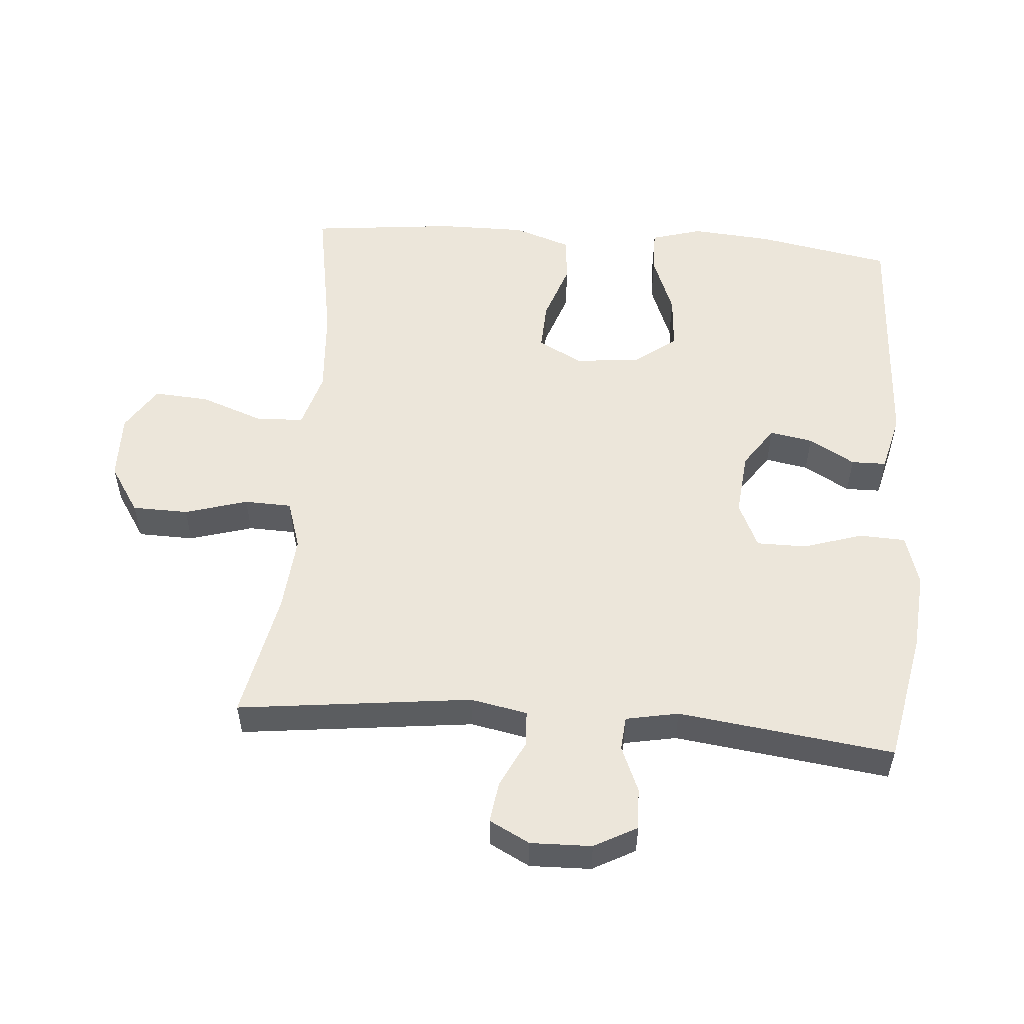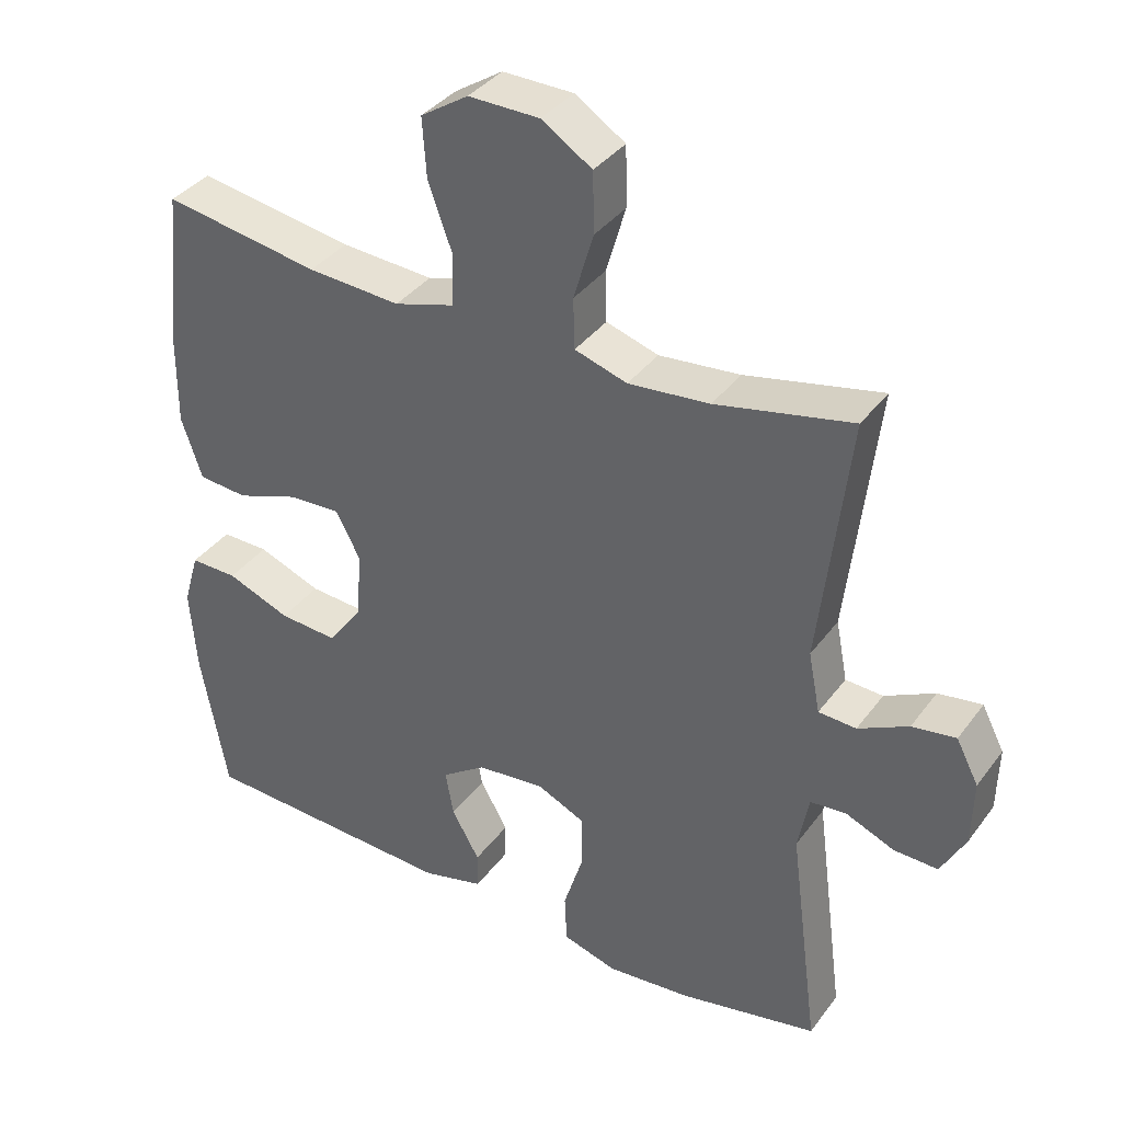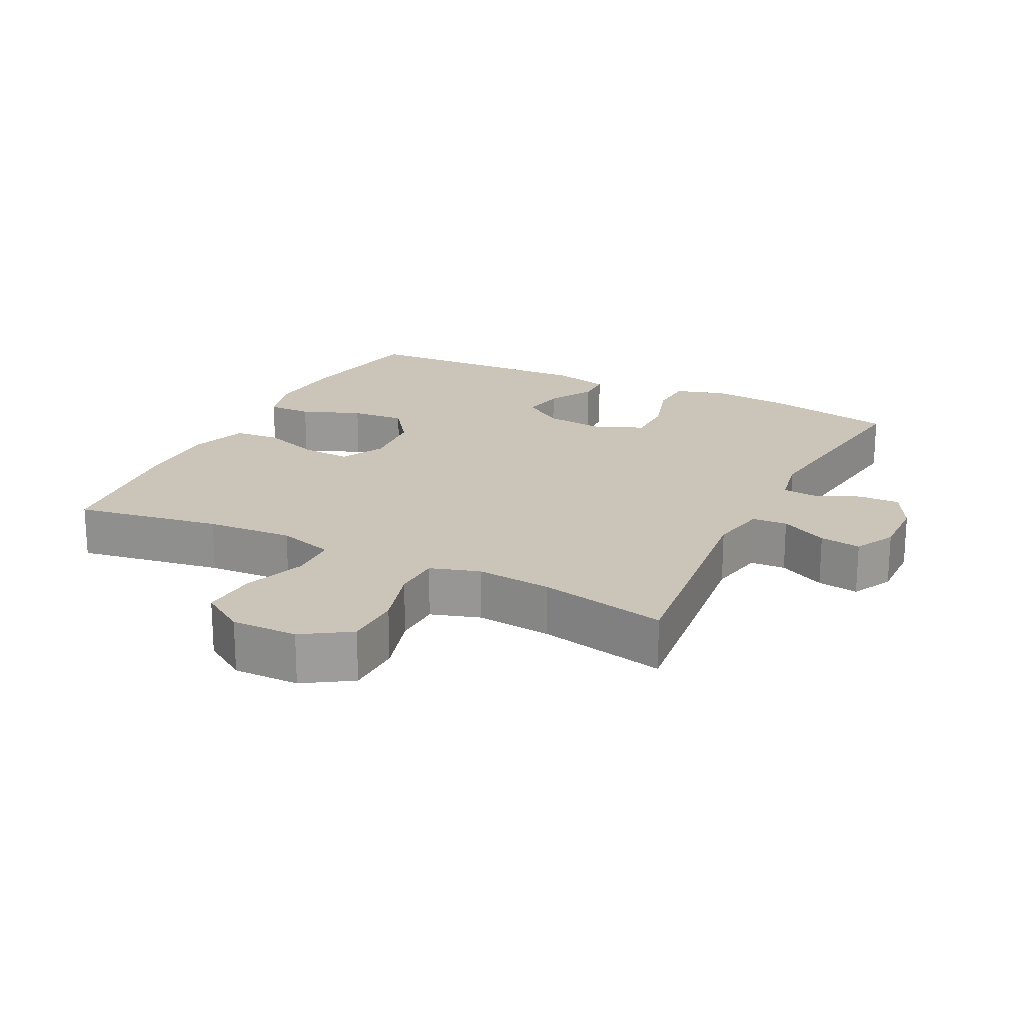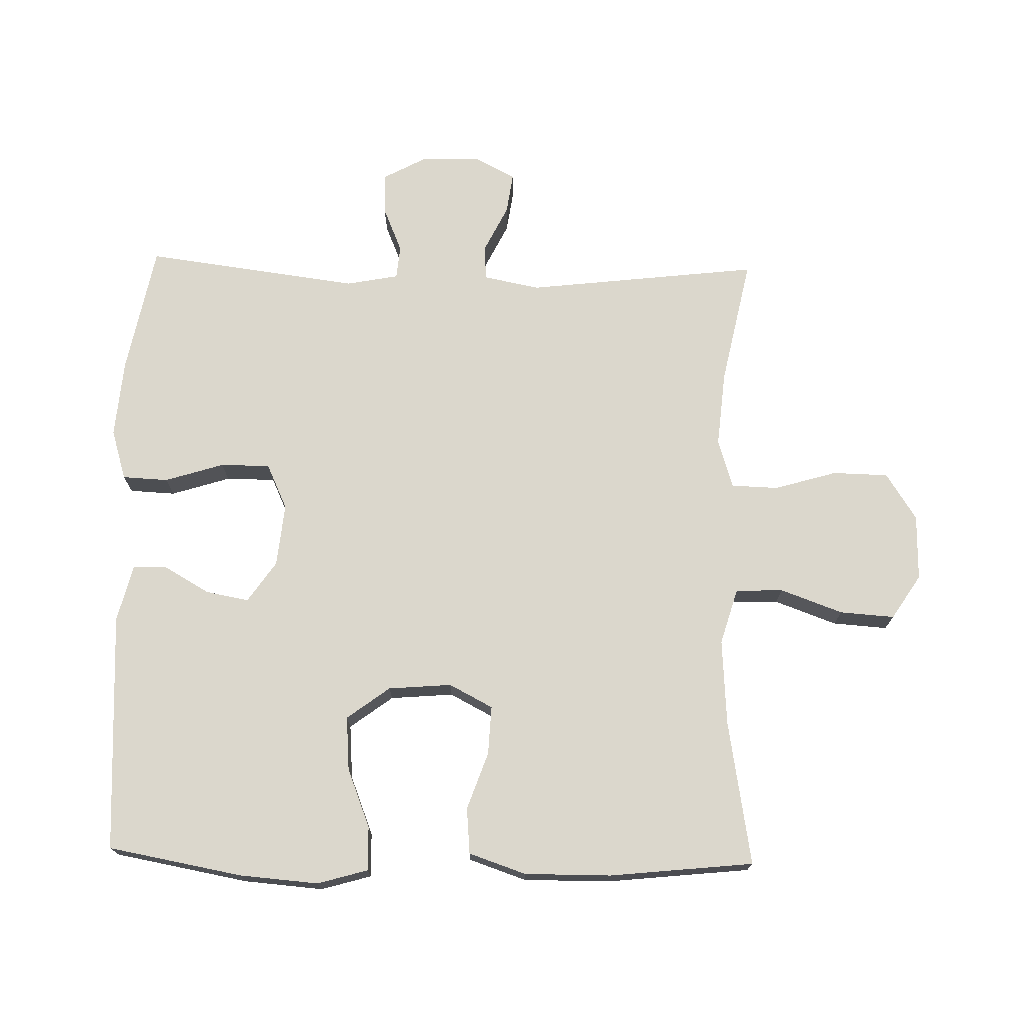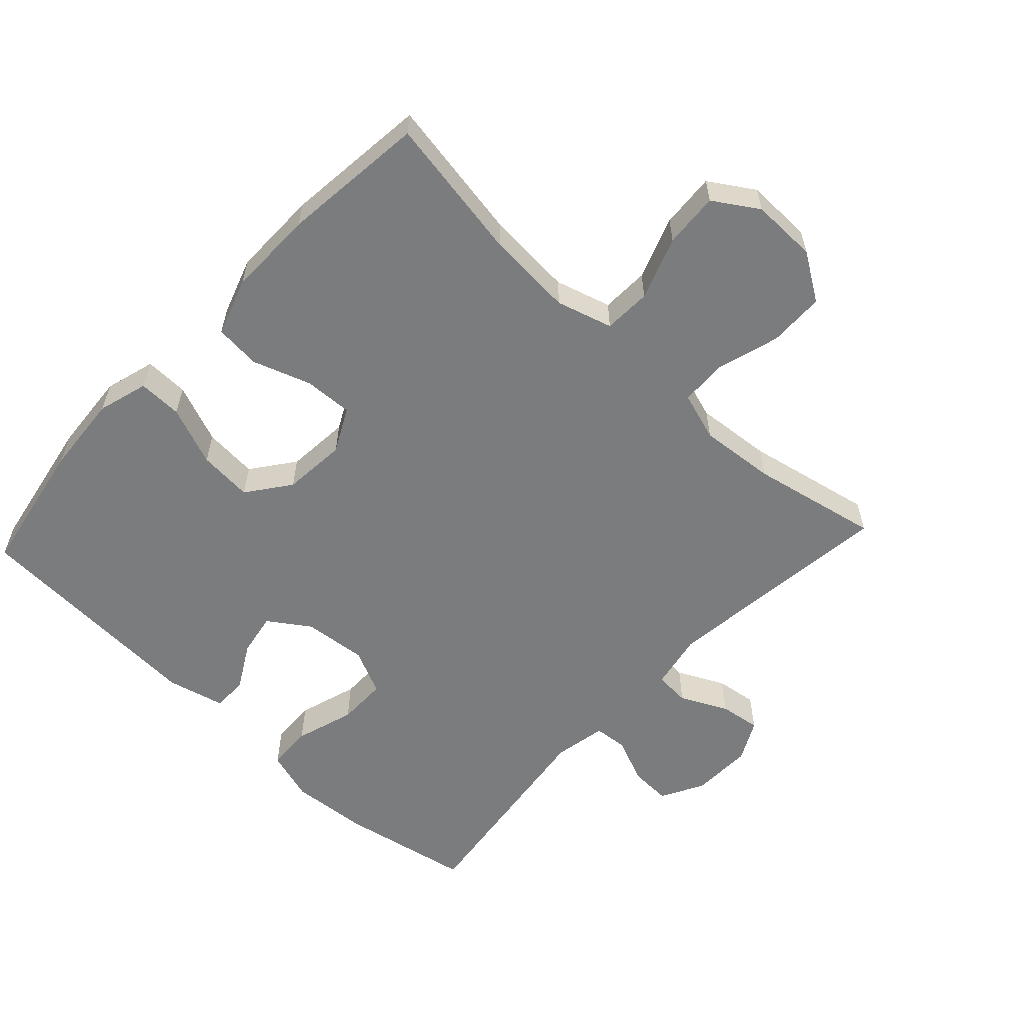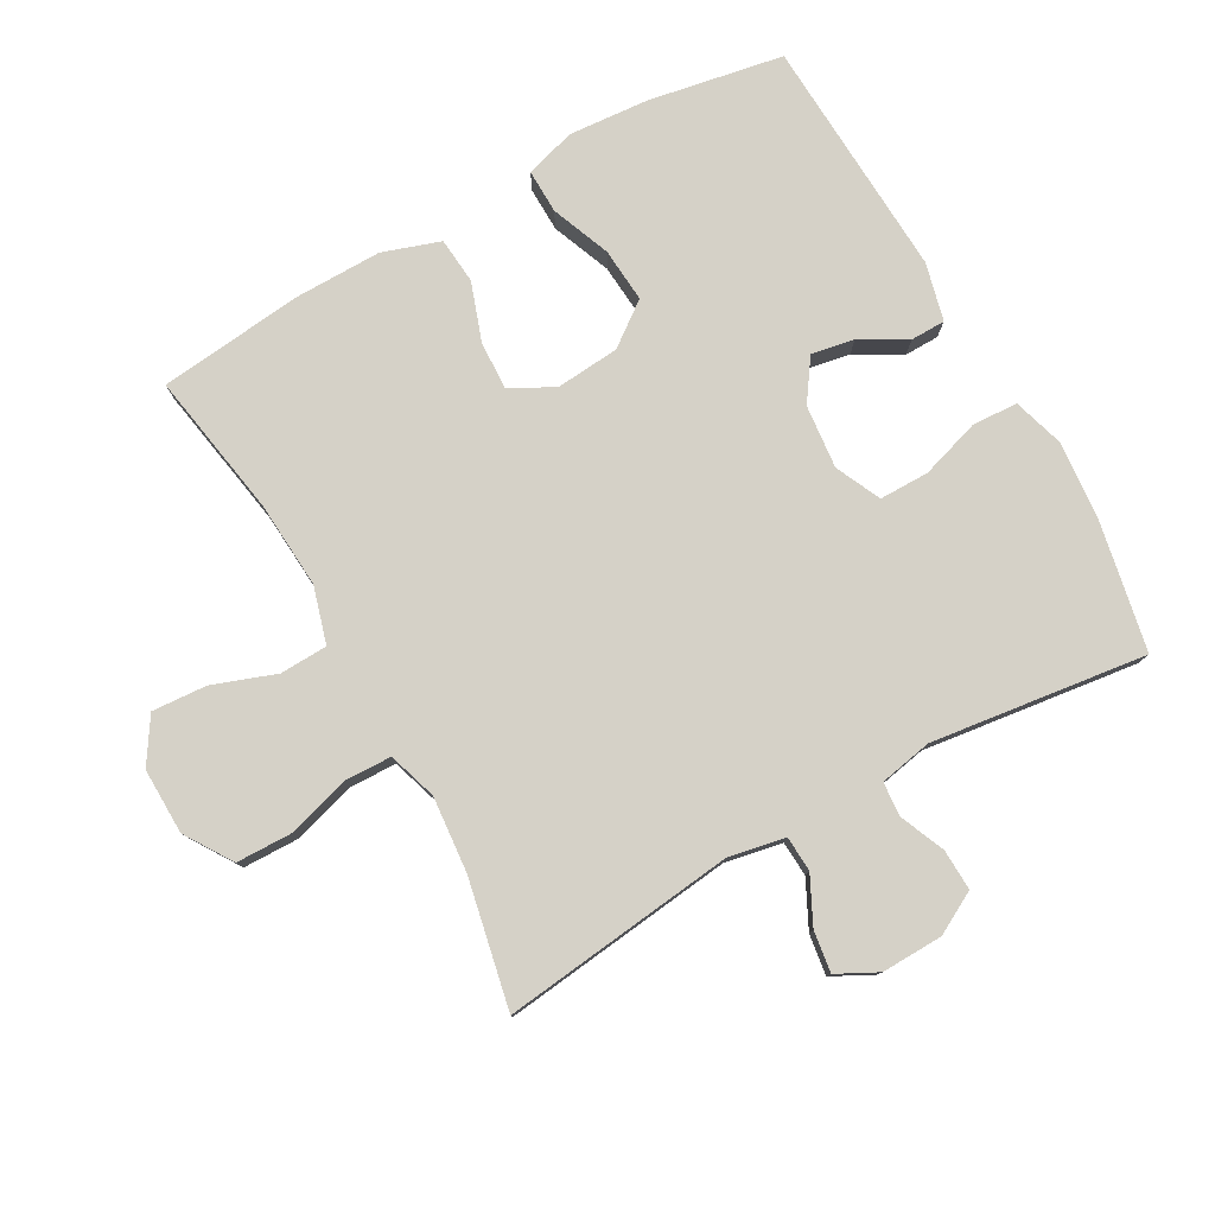
<metadata>
{"format":"obj","ext":"obj","renderer":"f3d","projection":"perspective","resolution":1024,"background":"white","views":[{"elev":54.3,"azim":94.5,"up":"+Y"},{"elev":36.7,"azim":31.8,"up":"+Z"},{"elev":20.4,"azim":26.7,"up":"+Y"},{"elev":73.2,"azim":-88.6,"up":"+Y"},{"elev":-58.6,"azim":-43.1,"up":"+Y"},{"elev":79.1,"azim":60.7,"up":"+Y"}]}
</metadata>
<code>
o path1632
v 0.4369 0.0375 -0.2046
v 0.4523 0.0375 -0.1245
v 0.5036 0.0375 -0.12
v 0.573 0.0375 -0.1494
v 0.6357 0.0375 -0.1518
v 0.6708 0.0375 -0.08672
v 0.6731 0.0375 0.006373
v 0.6414 0.0375 0.06789
v 0.5789 0.0375 0.05897
v 0.5076 0.0375 0.02374
v 0.454 0.0375 0.02701
v 0.4373 0.0375 0.1134
v 0.4792 0.0375 0.4694
v 0.285 0.0375 0.4292
v 0.1692 0.0375 0.4187
v 0.09461 0.0375 0.4424
v 0.09236 0.0375 0.5142
v 0.1205 0.0375 0.6097
v 0.1186 0.0375 0.6948
v 0.04684 0.0375 0.7414
v -0.05362 0.0375 0.7431
v -0.1212 0.0375 0.6996
v -0.1154 0.0375 0.6158
v -0.08096 0.0375 0.5205
v -0.08368 0.0375 0.4479
v -0.1691 0.0375 0.4227
v -0.3011 0.0375 0.4316
v -0.5225 0.0375 0.4694
v -0.546 0.0375 0.2484
v -0.5468 0.0375 0.1159
v -0.5173 0.0375 0.02867
v -0.4471 0.0375 0.02248
v -0.359 0.0375 0.05316
v -0.2847 0.0375 0.05665
v -0.25 0.0375 -0.0102
v -0.2582 0.0375 -0.107
v -0.3071 0.0375 -0.1725
v -0.3897 0.0375 -0.1662
v -0.4799 0.0375 -0.1306
v -0.5472 0.0375 -0.1292
v -0.5694 0.0375 -0.206
v -0.5598 0.0375 -0.3275
v -0.5225 0.0375 -0.5325
v -0.1555 0.0375 -0.5517
v -0.06783 0.0375 -0.53
v -0.0672 0.0375 -0.4771
v -0.1067 0.0375 -0.4077
v -0.1185 0.0375 -0.3423
v -0.05605 0.0375 -0.2994
v 0.04053 0.0375 -0.2897
v 0.1096 0.0375 -0.322
v 0.1099 0.0375 -0.3974
v 0.08141 0.0375 -0.4879
v 0.0847 0.0375 -0.5578
v 0.1617 0.0375 -0.5812
v 0.2804 0.0375 -0.5713
v 0.4792 0.0375 -0.5325
v 0.4369 -0.0375 -0.2046
v 0.4523 -0.0375 -0.1245
v 0.5036 -0.0375 -0.12
v 0.573 -0.0375 -0.1494
v 0.6357 -0.0375 -0.1518
v 0.6708 -0.0375 -0.08672
v 0.6731 -0.0375 0.006373
v 0.6414 -0.0375 0.06789
v 0.5789 -0.0375 0.05897
v 0.5076 -0.0375 0.02374
v 0.454 -0.0375 0.02701
v 0.4373 -0.0375 0.1134
v 0.4792 -0.0375 0.4694
v 0.285 -0.0375 0.4292
v 0.1692 -0.0375 0.4187
v 0.09461 -0.0375 0.4424
v 0.09236 -0.0375 0.5142
v 0.1205 -0.0375 0.6097
v 0.1186 -0.0375 0.6948
v 0.04684 -0.0375 0.7414
v -0.05362 -0.0375 0.7431
v -0.1212 -0.0375 0.6996
v -0.1154 -0.0375 0.6158
v -0.08096 -0.0375 0.5205
v -0.08368 -0.0375 0.4479
v -0.1691 -0.0375 0.4227
v -0.3011 -0.0375 0.4316
v -0.5225 -0.0375 0.4694
v -0.546 -0.0375 0.2484
v -0.5468 -0.0375 0.1159
v -0.5173 -0.0375 0.02867
v -0.4471 -0.0375 0.02248
v -0.359 -0.0375 0.05316
v -0.2847 -0.0375 0.05665
v -0.25 -0.0375 -0.0102
v -0.2582 -0.0375 -0.107
v -0.3071 -0.0375 -0.1725
v -0.3897 -0.0375 -0.1662
v -0.4799 -0.0375 -0.1306
v -0.5472 -0.0375 -0.1292
v -0.5694 -0.0375 -0.206
v -0.5598 -0.0375 -0.3275
v -0.5225 -0.0375 -0.5325
v -0.1555 -0.0375 -0.5517
v -0.06783 -0.0375 -0.53
v -0.0672 -0.0375 -0.4771
v -0.1067 -0.0375 -0.4077
v -0.1185 -0.0375 -0.3423
v -0.05605 -0.0375 -0.2994
v 0.04053 -0.0375 -0.2897
v 0.1096 -0.0375 -0.322
v 0.1099 -0.0375 -0.3974
v 0.08141 -0.0375 -0.4879
v 0.0847 -0.0375 -0.5578
v 0.1617 -0.0375 -0.5812
v 0.2804 -0.0375 -0.5713
v 0.4792 -0.0375 -0.5325
v 0.6708 0.0375 -0.08672
v 0.6731 0.0375 0.006373
v 0.6414 0.0375 0.06789
v 0.6414 0.0375 0.06789
v 0.6357 0.0375 -0.1518
v 0.6357 0.0375 -0.1518
v 0.5789 0.0375 0.05897
v 0.573 0.0375 -0.1494
v 0.5076 0.0375 0.02374
v 0.5036 0.0375 -0.12
v 0.454 0.0375 0.02701
v 0.454 0.0375 0.02701
v 0.4523 0.0375 -0.1245
v 0.4523 0.0375 -0.1245
v 0.4373 0.0375 0.1134
v 0.4369 0.0375 -0.2046
v 0.4792 0.0375 -0.5325
v 0.4792 0.0375 -0.5325
v 0.4792 0.0375 0.4694
v 0.4792 0.0375 0.4694
v 0.285 0.0375 0.4292
v 0.2804 0.0375 -0.5713
v 0.1692 0.0375 0.4187
v 0.1617 0.0375 -0.5812
v 0.09461 0.0375 0.4424
v 0.09461 0.0375 0.4424
v 0.0847 0.0375 -0.5578
v 0.0847 0.0375 -0.5578
v 0.1096 0.0375 -0.322
v 0.1096 0.0375 -0.322
v 0.1099 0.0375 -0.3974
v 0.09236 0.0375 0.5142
v 0.1205 0.0375 0.6097
v 0.1186 0.0375 0.6948
v 0.04684 0.0375 0.7414
v 0.08141 0.0375 -0.4879
v 0.04053 0.0375 -0.2897
v -0.05362 0.0375 0.7431
v -0.05605 0.0375 -0.2994
v -0.1212 0.0375 0.6996
v -0.1212 0.0375 0.6996
v -0.1185 0.0375 -0.3423
v -0.1185 0.0375 -0.3423
v -0.08096 0.0375 0.5205
v -0.08368 0.0375 0.4479
v -0.08368 0.0375 0.4479
v -0.06783 0.0375 -0.53
v -0.06783 0.0375 -0.53
v -0.0672 0.0375 -0.4771
v -0.1067 0.0375 -0.4077
v -0.1555 0.0375 -0.5517
v -0.1154 0.0375 0.6158
v -0.1691 0.0375 0.4227
v -0.3011 0.0375 0.4316
v -0.25 0.0375 -0.0102
v -0.2582 0.0375 -0.107
v -0.2847 0.0375 0.05665
v -0.2847 0.0375 0.05665
v -0.3071 0.0375 -0.1725
v -0.359 0.0375 0.05316
v -0.3897 0.0375 -0.1662
v -0.4471 0.0375 0.02248
v -0.4799 0.0375 -0.1306
v -0.5225 0.0375 -0.5325
v -0.5225 0.0375 -0.5325
v -0.5173 0.0375 0.02867
v -0.5173 0.0375 0.02867
v -0.5472 0.0375 -0.1292
v -0.5472 0.0375 -0.1292
v -0.5225 0.0375 0.4694
v -0.5225 0.0375 0.4694
v -0.5468 0.0375 0.1159
v -0.546 0.0375 0.2484
v -0.5598 0.0375 -0.3275
v -0.5694 0.0375 -0.206
v 0.6708 -0.0375 -0.08672
v 0.6731 -0.0375 0.006373
v 0.6414 -0.0375 0.06789
v 0.6414 -0.0375 0.06789
v 0.6357 -0.0375 -0.1518
v 0.6357 -0.0375 -0.1518
v 0.5789 -0.0375 0.05897
v 0.573 -0.0375 -0.1494
v 0.5076 -0.0375 0.02374
v 0.5036 -0.0375 -0.12
v 0.454 -0.0375 0.02701
v 0.454 -0.0375 0.02701
v 0.4523 -0.0375 -0.1245
v 0.4523 -0.0375 -0.1245
v 0.4373 -0.0375 0.1134
v 0.4369 -0.0375 -0.2046
v 0.4792 -0.0375 -0.5325
v 0.4792 -0.0375 -0.5325
v 0.4792 -0.0375 0.4694
v 0.4792 -0.0375 0.4694
v 0.285 -0.0375 0.4292
v 0.2804 -0.0375 -0.5713
v 0.1692 -0.0375 0.4187
v 0.1617 -0.0375 -0.5812
v 0.09461 -0.0375 0.4424
v 0.09461 -0.0375 0.4424
v 0.0847 -0.0375 -0.5578
v 0.0847 -0.0375 -0.5578
v 0.1096 -0.0375 -0.322
v 0.1096 -0.0375 -0.322
v 0.1099 -0.0375 -0.3974
v 0.09236 -0.0375 0.5142
v 0.1205 -0.0375 0.6097
v 0.1186 -0.0375 0.6948
v 0.04684 -0.0375 0.7414
v 0.08141 -0.0375 -0.4879
v 0.04053 -0.0375 -0.2897
v -0.05362 -0.0375 0.7431
v -0.05605 -0.0375 -0.2994
v -0.1212 -0.0375 0.6996
v -0.1212 -0.0375 0.6996
v -0.1185 -0.0375 -0.3423
v -0.1185 -0.0375 -0.3423
v -0.08096 -0.0375 0.5205
v -0.08368 -0.0375 0.4479
v -0.08368 -0.0375 0.4479
v -0.06783 -0.0375 -0.53
v -0.06783 -0.0375 -0.53
v -0.0672 -0.0375 -0.4771
v -0.1067 -0.0375 -0.4077
v -0.1555 -0.0375 -0.5517
v -0.1154 -0.0375 0.6158
v -0.1691 -0.0375 0.4227
v -0.3011 -0.0375 0.4316
v -0.25 -0.0375 -0.0102
v -0.2582 -0.0375 -0.107
v -0.2847 -0.0375 0.05665
v -0.2847 -0.0375 0.05665
v -0.3071 -0.0375 -0.1725
v -0.359 -0.0375 0.05316
v -0.3897 -0.0375 -0.1662
v -0.4471 -0.0375 0.02248
v -0.4799 -0.0375 -0.1306
v -0.5225 -0.0375 -0.5325
v -0.5225 -0.0375 -0.5325
v -0.5173 -0.0375 0.02867
v -0.5173 -0.0375 0.02867
v -0.5472 -0.0375 -0.1292
v -0.5472 -0.0375 -0.1292
v -0.5225 -0.0375 0.4694
v -0.5225 -0.0375 0.4694
v -0.5468 -0.0375 0.1159
v -0.546 -0.0375 0.2484
v -0.5598 -0.0375 -0.3275
v -0.5694 -0.0375 -0.206
f 248 231 245
f 244 204 212
f 245 228 244
f 253 248 263
f 210 204 208
f 240 231 253
f 244 226 204
f 251 249 261
f 239 240 238
f 257 264 252
f 220 205 218
f 198 190 196
f 225 213 220
f 190 198 197
f 244 214 234
f 233 222 241
f 221 222 233
f 228 226 244
f 236 238 240
f 200 199 198
f 190 197 194
f 242 246 234
f 252 264 250
f 218 205 202
f 244 234 246
f 249 246 243
f 216 213 225
f 197 198 199
f 255 251 261
f 234 221 233
f 222 224 241
f 205 220 211
f 244 212 214
f 196 191 192
f 224 222 223
f 253 231 248
f 264 263 250
f 241 224 227
f 199 200 202
f 204 226 200
f 250 263 248
f 261 249 262
f 241 227 229
f 262 249 243
f 245 231 228
f 211 220 213
f 212 204 210
f 190 191 196
f 234 214 221
f 218 202 226
f 205 211 206
f 226 202 200
f 239 231 240
f 262 243 259
f 243 246 242
f 6 7 64 63
f 7 118 193 64
f 120 6 63 195
f 8 9 66 65
f 4 5 62 61
f 9 10 67 66
f 3 4 61 60
f 10 126 201 67
f 128 3 60 203
f 11 12 69 68
f 1 2 59 58
f 132 1 58 207
f 12 134 209 69
f 13 14 71 70
f 56 57 114 113
f 14 15 72 71
f 55 56 113 112
f 15 140 215 72
f 142 55 112 217
f 144 52 109 219
f 17 18 75 74
f 18 19 76 75
f 19 20 77 76
f 53 54 111 110
f 52 53 110 109
f 50 51 108 107
f 16 17 74 73
f 20 21 78 77
f 49 50 107 106
f 21 155 230 78
f 157 49 106 232
f 24 160 235 81
f 162 46 103 237
f 46 47 104 103
f 44 45 102 101
f 23 24 81 80
f 22 23 80 79
f 25 26 83 82
f 47 48 105 104
f 26 27 84 83
f 35 36 93 92
f 172 35 92 247
f 36 37 94 93
f 33 34 91 90
f 37 38 95 94
f 32 33 90 89
f 38 39 96 95
f 179 44 101 254
f 181 32 89 256
f 39 183 258 96
f 27 185 260 84
f 30 31 88 87
f 29 30 87 86
f 28 29 86 85
f 42 43 100 99
f 41 42 99 98
f 40 41 98 97
f 173 170 156
f 169 137 129
f 170 169 153
f 178 188 173
f 135 133 129
f 165 178 156
f 169 129 151
f 176 186 174
f 164 163 165
f 182 177 189
f 145 143 130
f 123 121 115
f 150 145 138
f 115 122 123
f 169 159 139
f 158 166 147
f 146 158 147
f 153 169 151
f 161 165 163
f 125 123 124
f 115 119 122
f 167 159 171
f 177 175 189
f 143 127 130
f 169 171 159
f 174 168 171
f 141 150 138
f 122 124 123
f 180 186 176
f 159 158 146
f 147 166 149
f 130 136 145
f 169 139 137
f 121 117 116
f 149 148 147
f 178 173 156
f 189 175 188
f 166 152 149
f 124 127 125
f 129 125 151
f 175 173 188
f 186 187 174
f 166 154 152
f 187 168 174
f 170 153 156
f 136 138 145
f 137 135 129
f 115 121 116
f 159 146 139
f 143 151 127
f 130 131 136
f 151 125 127
f 164 165 156
f 187 184 168
f 168 167 171

</code>
